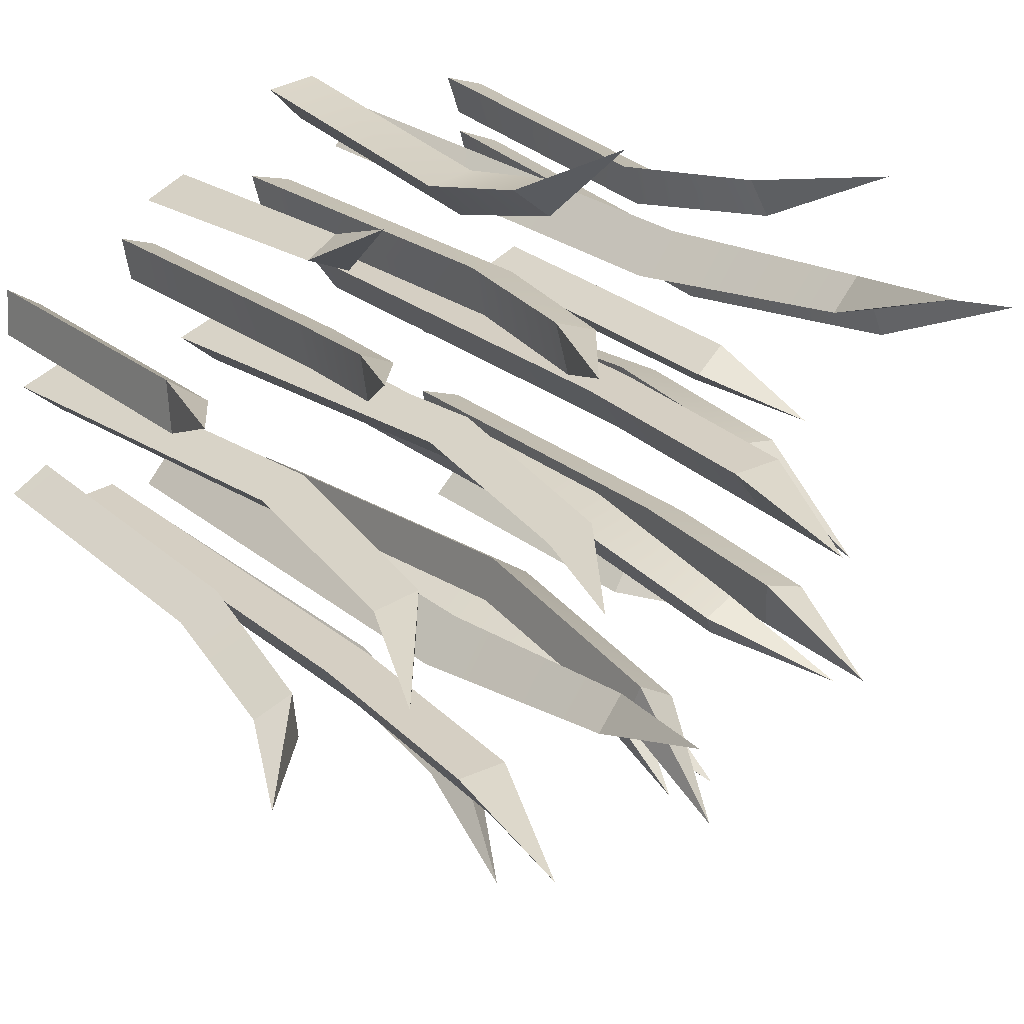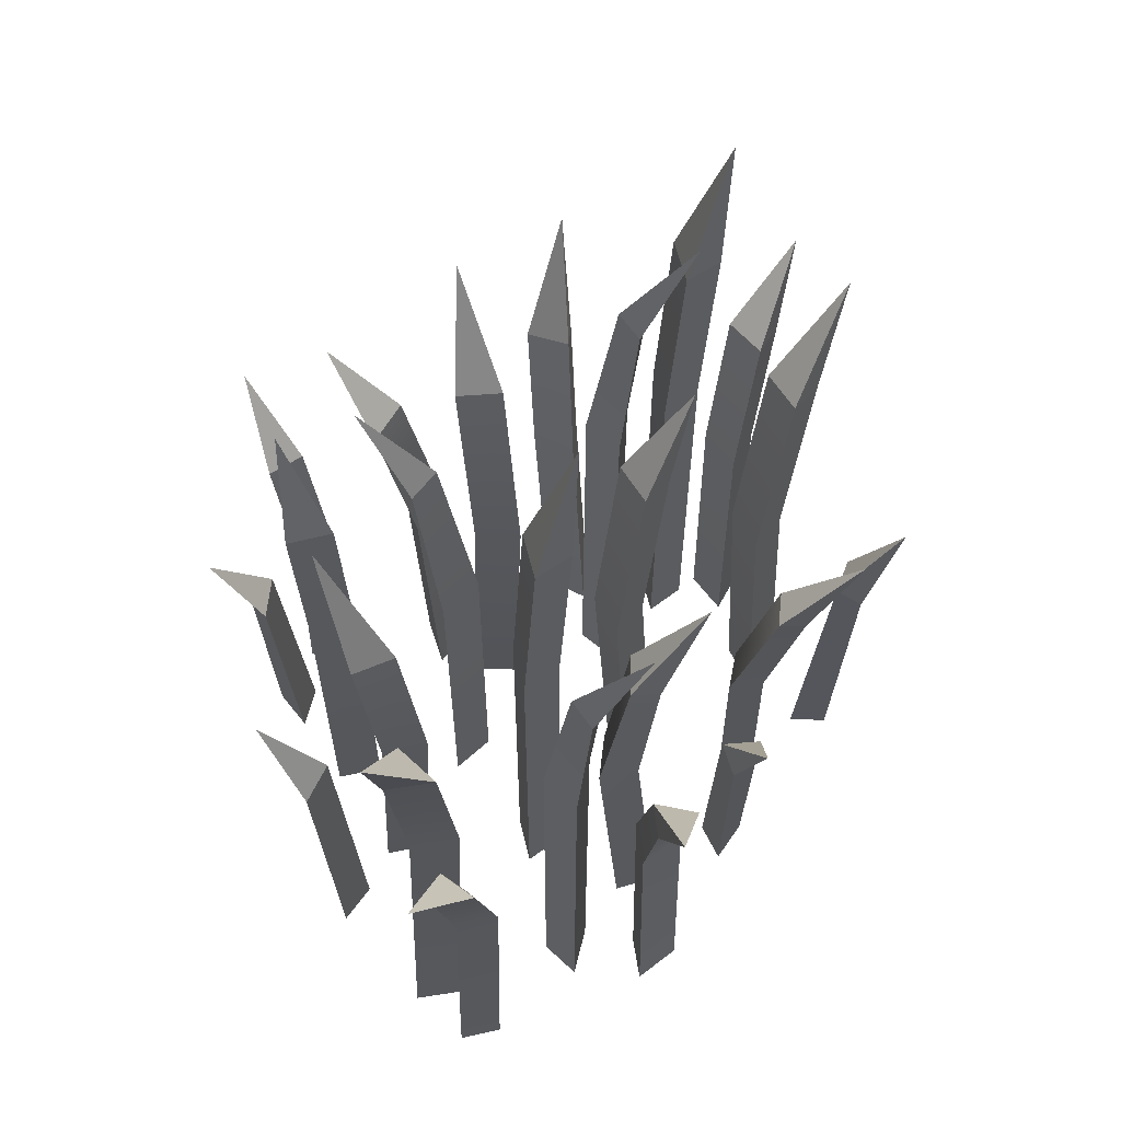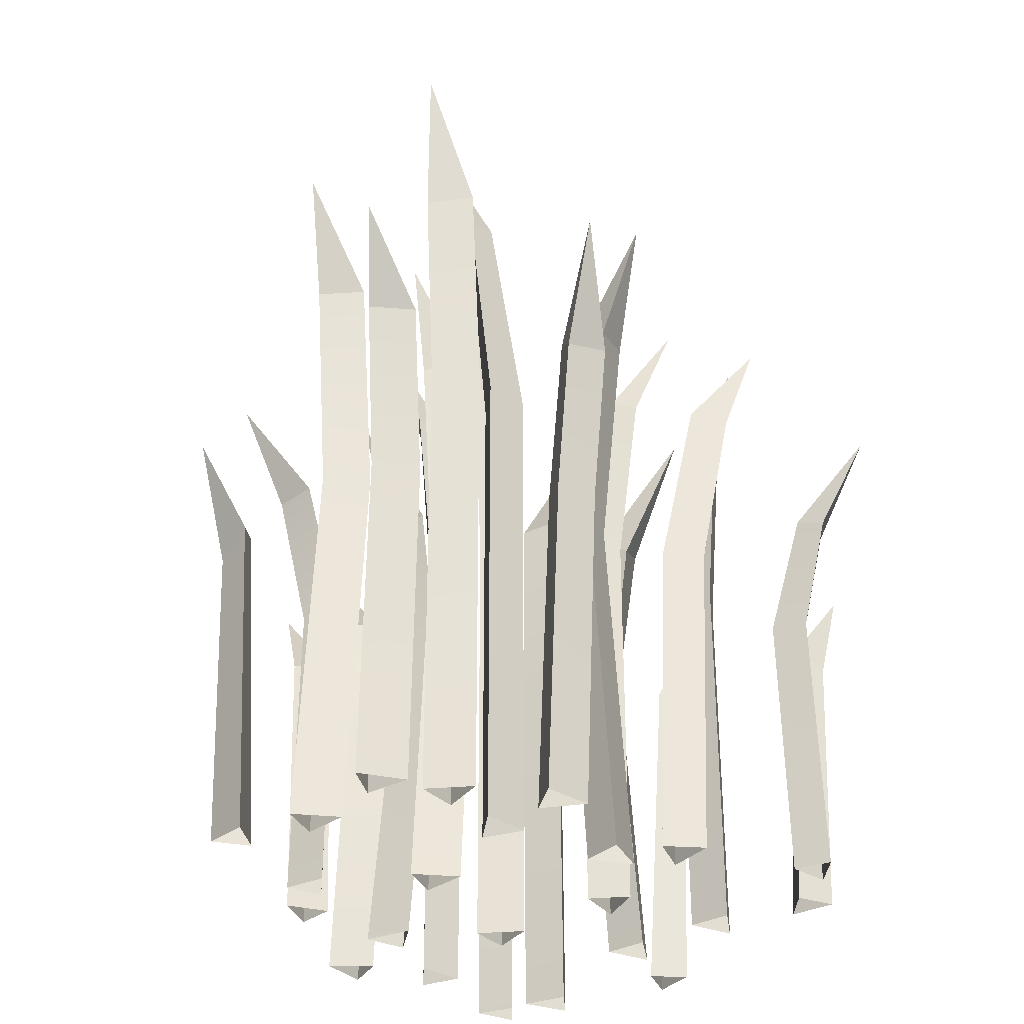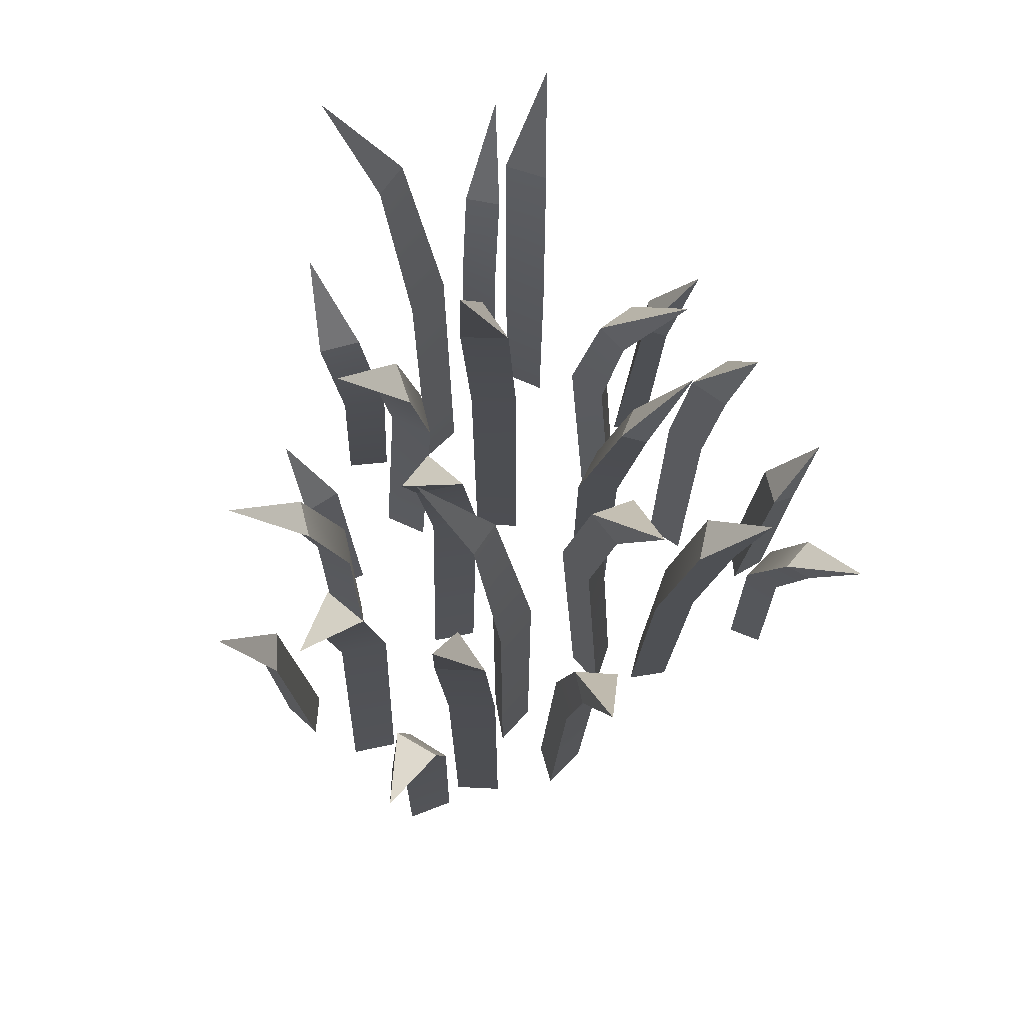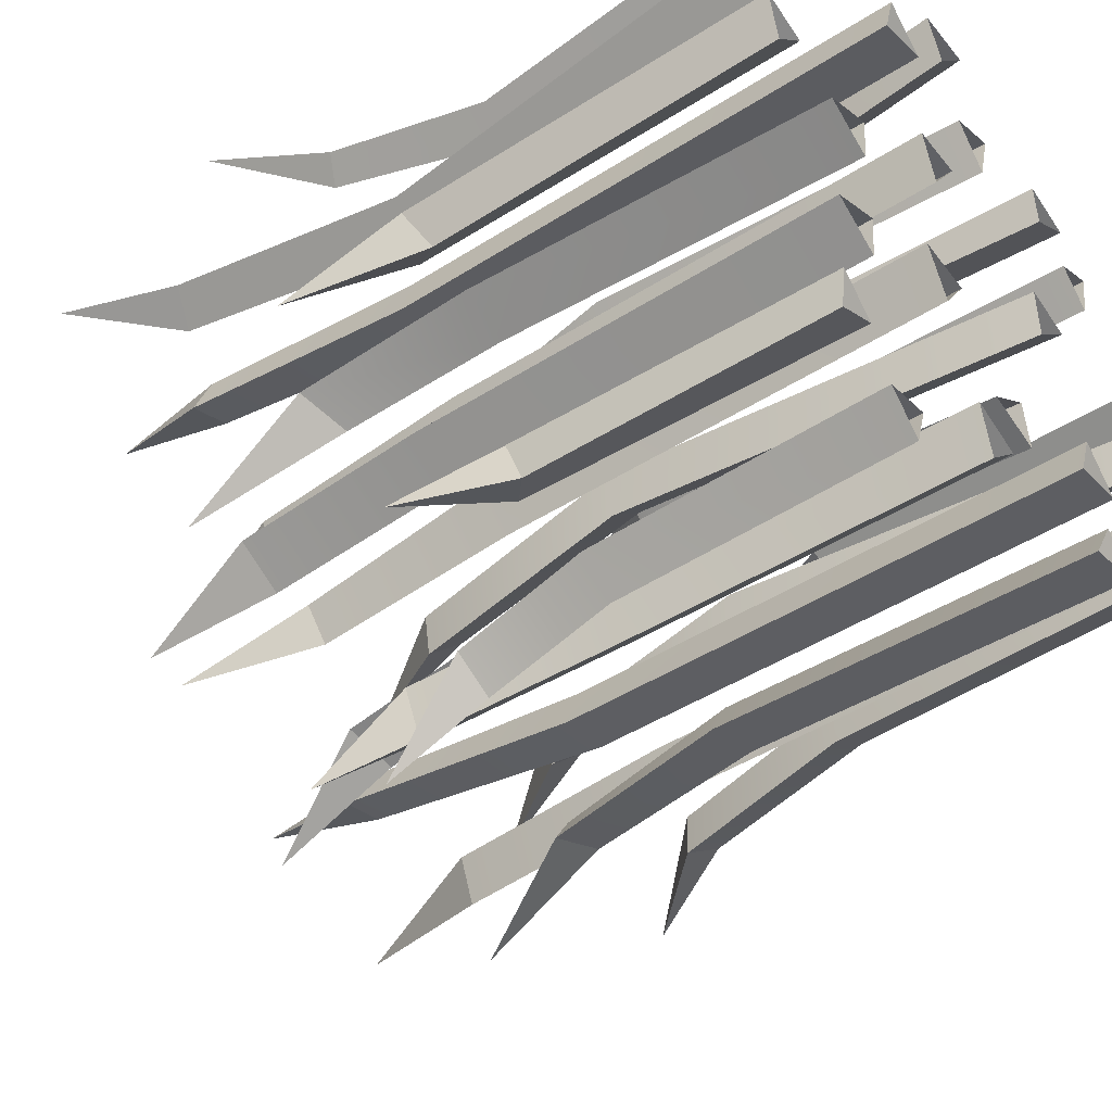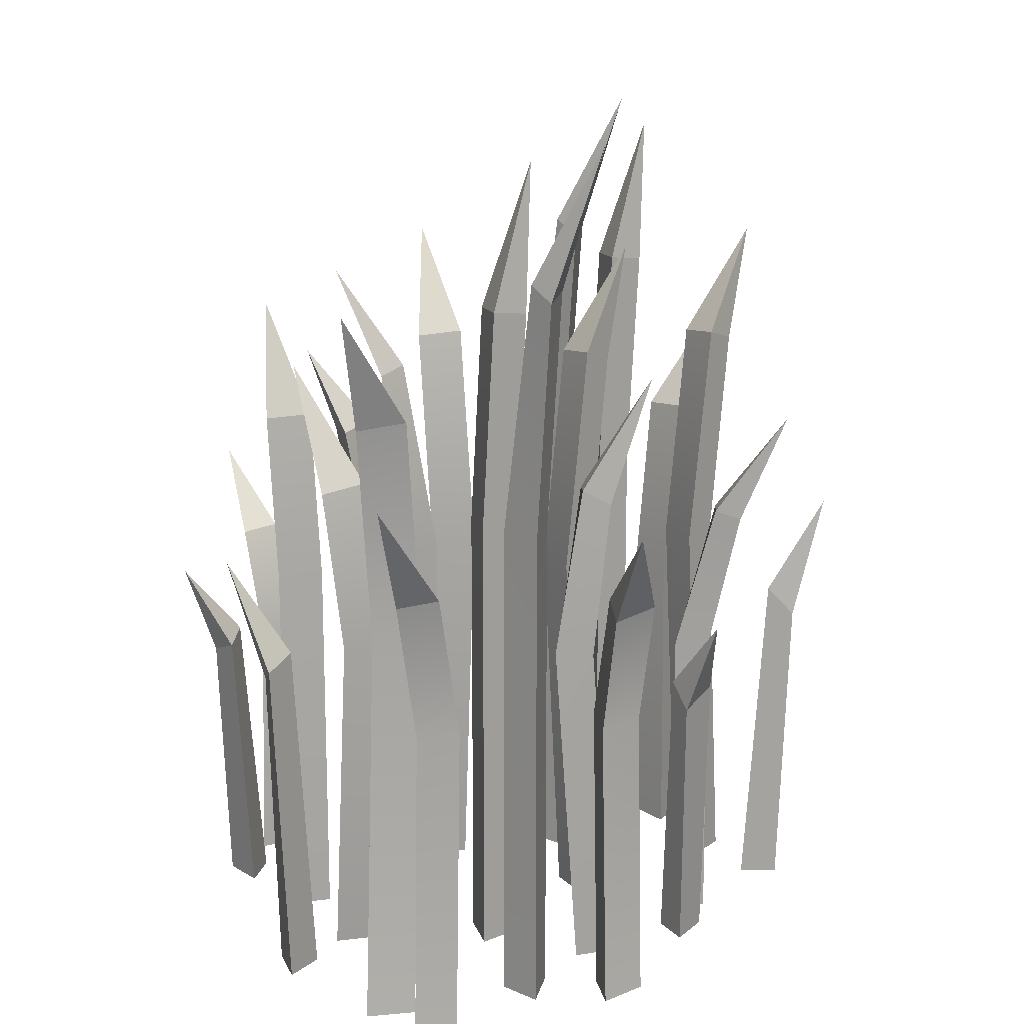
<metadata>
{"format":"obj","ext":"obj","renderer":"f3d","projection":"perspective","resolution":1024,"background":"white","views":[{"elev":23.7,"azim":144.2,"up":"+Z"},{"elev":63.1,"azim":-30.7,"up":"+Y"},{"elev":-32.7,"azim":132.6,"up":"+Y"},{"elev":72.7,"azim":128.7,"up":"+Y"},{"elev":-42.6,"azim":-52.3,"up":"+Z"},{"elev":16.4,"azim":-32.5,"up":"+Y"}]}
</metadata>
<code>
v -10.23 -11.82 7.559
v -8.614 62.1 7.367
v -5.568 61.76 11.64
v -10.05 62.37 12.17
v -7.134 -11.82 11.83
v -11.71 -11.82 12.37
v -3.907 77.99 9.897
v -7.134 38.13 11.83
v -10.23 38.13 7.559
v -11.71 38.13 12.37
v -26.94 -11.82 22.51
v -27.13 54.73 22.67
v -31.8 54.02 20.52
v -28.62 55.3 17.95
v -31.83 -11.82 20.54
v -28.25 -11.82 17.65
v -34.43 66.4 22.68
v -29.13 30.48 18.37
v -24.25 30.63 20.34
v -25.57 30.75 15.49
v -26.02 -11.82 2.947
v -26.86 42.47 3.422
v -22.45 40.74 1.172
v -22.15 43.31 4.446
v -21.67 -11.82 -0.0347
v -21.25 -11.82 4.549
v -25.97 55.43 -4.413
v -21.41 24.59 2.843
v -25.77 25 5.724
v -21 25.33 7.248
v -1.462 -11.82 16.96
v -1.232 42.59 16.15
v -0.5873 41.53 21.07
v -3.773 43.43 20.26
v -0.106 -11.82 22.06
v -4.568 -11.82 20.92
v 4.759 55.04 20.96
v -2.907 24.59 21.34
v -4.166 25 16.27
v -7.194 25.33 20.25
v -10.57 -11.82 23.55
v -11.31 67.39 27.3
v -14.35 66.81 29.9
v -14.97 68.33 27.14
v -14.3 -11.82 27.28
v -15.56 -11.82 22.85
v -10.26 82.67 33.08
v -14.3 41.28 27.28
v -10.57 41.28 23.55
v -15.56 41.28 22.85
v -4.71 -11.82 -13.02
v -4.671 54.73 -13.27
v 0.2277 54.02 -14.81
v -0.3988 55.3 -10.78
v 0.2341 -11.82 -14.85
v -0.4731 -11.82 -10.3
v -0.03029 66.27 -20.22
v -0.2978 30.48 -11.43
v -5.239 30.63 -9.61
v -1.001 30.75 -6.904
v -25.38 -11.82 28.8
v -27.19 37.48 28.96
v -31.16 36.84 27.12
v -28.93 38.01 25.15
v -29.74 -11.82 27.4
v -26.81 -11.82 24.67
v -35.09 48.37 30.62
v -28.12 21.59 25.67
v -23.77 21.87 27.13
v -25.23 22.1 23.05
v 20.02 -11.82 -13.6
v 21.64 62.1 -13.8
v 24.69 61.76 -9.521
v 20.2 62.37 -8.988
v 23.12 -11.82 -9.335
v 18.55 -11.82 -8.791
v 26.35 77.99 -11.26
v 23.12 38.13 -9.335
v 20.02 38.13 -13.6
v 18.55 38.13 -8.791
v 5.324 -11.82 2.502
v 5.559 54.73 2.412
v 9.334 54.02 5.894
v 5.526 55.3 7.356
v 9.373 -11.82 5.88
v 5.075 -11.82 7.529
v 12.51 66.4 4.647
v 6.14 30.48 7.12
v 2.104 30.63 3.738
v 1.864 30.75 8.761
v 29.34 -11.82 10.46
v 30.54 24.16 11.72
v 29.68 22 16.15
v 27.16 25.22 14.53
v 29.04 -11.82 15.25
v 25.52 -11.82 12.99
v 33.42 35.61 16.66
v 9.564 -11.82 -19.05
v 9.208 42.59 -22.54
v 14.02 41.53 -21.37
v 12.12 43.43 -18.69
v 14.8 -11.82 -18.48
v 12.14 -11.82 -14.72
v 15.85 55.04 -26.39
v 13.44 24.59 -19.1
v 8.261 25 -19.76
v 10.88 25.33 -15.5
v 14.25 -11.82 -9.818
v 13.79 67.39 -6.021
v 10.94 66.81 -3.213
v 10.13 68.33 -5.922
v 10.81 -11.82 -5.827
v 9.232 -11.82 -10.15
v 15.25 82.67 -0.3313
v 10.81 41.28 -5.827
v 14.25 41.28 -9.818
v 9.232 41.28 -10.15
v 24 -11.82 1.105
v 24.24 54.73 1.014
v 28.03 54.02 4.482
v 24.22 55.3 5.958
v 28.06 -11.82 4.468
v 23.77 -11.82 6.132
v 32.58 66.27 1.552
v 24.84 30.48 5.72
v 20.79 30.63 2.352
v 20.57 30.75 7.376
v 14.92 -11.82 13.63
v 17.57 37.48 16.17
v 17.85 36.84 20.53
v 15.05 38.01 19.51
v 15.76 -11.82 18.13
v 11.97 -11.82 16.86
v 22.8 48.37 22.32
v 15.13 21.59 18.56
v 14.34 21.87 14.04
v 11.44 22.1 17.27
v -34.36 -11.82 7.62
v -35.32 24.16 6.175
v -33.71 22 1.963
v -31.51 25.22 3.993
v -33.24 -11.82 2.954
v -30.16 -11.82 5.797
v -37.3 35.61 0.807
v -26.32 -11.82 -8.801
v -26.48 48.11 -10.42
v -22.14 47.85 -13.38
v -21.7 48.32 -8.889
v -21.99 -11.82 -11.81
v -21.54 -11.82 -7.23
v -23.85 60.45 -15.08
v -21.99 29.49 -11.81
v -26.32 29.49 -8.801
v -21.54 29.49 -7.23
v -7.779 -11.82 -16.07
v -11.54 42.39 -19.44
v -10.14 41.83 -24.38
v -7.114 42.83 -21.64
v -6.594 -11.82 -21.21
v -3.182 -11.82 -18.12
v -12.69 51.45 -26.65
v -7.602 23.55 -22.08
v -8.797 23.67 -16.95
v -4.207 23.76 -19
v -26.7 -11.82 -17.29
v -28.11 18.65 -18.29
v -28.12 16.97 -22.8
v -25.34 19.46 -21.7
v -27.33 -11.82 -22.05
v -23.43 -11.82 -20.51
v -31.89 27.54 -22.59
v -2.708 -11.82 31.03
v -1.938 32.96 31.36
v -6.894 32.13 31.36
v -5.671 33.61 28.3
v -7.937 -11.82 31.7
v -6.225 -11.82 27.43
v -7.488 42.63 36.67
v -6.863 18.98 29.02
v -1.671 19.3 28.44
v -5.217 19.55 24.91
v -13.16 -11.82 -2.568
v -13.71 52.22 -6.353
v -11.71 51.77 -9.814
v -10.21 52.95 -7.416
v -10.89 -11.82 -7.328
v -8.227 -11.82 -3.574
v -16.63 64.09 -11.45
v -10.89 31.94 -7.328
v -13.16 31.94 -2.568
v -8.227 31.94 -3.574
v 25.52 -11.82 -9.692
v 28.99 42.39 -12.46
v 33.29 41.83 -9.65
v 29.77 42.83 -7.576
v 30.08 -11.82 -7.034
v 26.11 -11.82 -4.694
v 37.3 51.35 -13.28
v 30.34 23.55 -7.911
v 25.8 23.67 -10.58
v 26.39 23.76 -5.583
v -21.37 -11.82 -25.2
v -20.86 28.99 -28.83
v -17.47 28.49 -31.6
v -16.67 29.4 -28.74
v -18.21 -11.82 -28.51
v -17.03 -11.82 -24.69
v -18.91 37.45 -36.67
v -17.49 16.65 -28.24
v -20.71 16.86 -24.96
v -16.4 17.04 -24.49
v 12.49 -11.82 21.69
v 11.95 18.65 23.34
v 7.654 16.97 24.7
v 7.871 19.46 21.72
v 8.136 -11.82 23.72
v 8.441 -11.82 19.54
v 8.991 27.54 28.24
f 3 4 10 8
f 9 10 4 2
f 2 3 8 9
f 2 4 7
f 4 3 7
f 3 2 7
f 9 8 5 1
f 1 6 10 9
f 8 10 6 5
f 13 14 20 18
f 19 20 14 12
f 12 13 18 19
f 12 14 17
f 14 13 17
f 13 12 17
f 19 18 15 11
f 11 16 20 19
f 18 20 16 15
f 23 24 30 28
f 29 30 24 22
f 22 23 28 29
f 22 24 27
f 24 23 27
f 23 22 27
f 29 28 25 21
f 21 26 30 29
f 28 30 26 25
f 33 34 40 38
f 39 40 34 32
f 32 33 38 39
f 32 34 37
f 34 33 37
f 33 32 37
f 39 38 35 31
f 31 36 40 39
f 38 40 36 35
f 43 44 50 48
f 49 50 44 42
f 42 43 48 49
f 42 44 47
f 44 43 47
f 43 42 47
f 49 48 45 41
f 41 46 50 49
f 48 50 46 45
f 53 54 60 58
f 59 60 54 52
f 52 53 58 59
f 52 54 57
f 54 53 57
f 53 52 57
f 59 58 55 51
f 51 56 60 59
f 58 60 56 55
f 63 64 70 68
f 69 70 64 62
f 62 63 68 69
f 62 64 67
f 64 63 67
f 63 62 67
f 69 68 65 61
f 61 66 70 69
f 68 70 66 65
f 73 74 80 78
f 79 80 74 72
f 72 73 78 79
f 72 74 77
f 74 73 77
f 73 72 77
f 79 78 75 71
f 71 76 80 79
f 78 80 76 75
f 83 84 90 88
f 89 90 84 82
f 82 83 88 89
f 82 84 87
f 84 83 87
f 83 82 87
f 89 88 85 81
f 81 86 90 89
f 88 90 86 85
f 95 93 94 96
f 94 92 91 96
f 92 93 95 91
f 92 94 97
f 94 93 97
f 93 92 97
f 100 101 107 105
f 106 107 101 99
f 99 100 105 106
f 99 101 104
f 101 100 104
f 100 99 104
f 106 105 102 98
f 98 103 107 106
f 105 107 103 102
f 110 111 117 115
f 116 117 111 109
f 109 110 115 116
f 109 111 114
f 111 110 114
f 110 109 114
f 116 115 112 108
f 108 113 117 116
f 115 117 113 112
f 120 121 127 125
f 126 127 121 119
f 119 120 125 126
f 119 121 124
f 121 120 124
f 120 119 124
f 126 125 122 118
f 118 123 127 126
f 125 127 123 122
f 130 131 137 135
f 136 137 131 129
f 129 130 135 136
f 129 131 134
f 131 130 134
f 130 129 134
f 136 135 132 128
f 128 133 137 136
f 135 137 133 132
f 142 140 141 143
f 141 139 138 143
f 139 140 142 138
f 139 141 144
f 141 140 144
f 140 139 144
f 147 148 154 152
f 153 154 148 146
f 146 147 152 153
f 146 148 151
f 148 147 151
f 147 146 151
f 153 152 149 145
f 145 150 154 153
f 152 154 150 149
f 157 158 164 162
f 163 164 158 156
f 156 157 162 163
f 156 158 161
f 158 157 161
f 157 156 161
f 163 162 159 155
f 155 160 164 163
f 162 164 160 159
f 169 167 168 170
f 168 166 165 170
f 166 167 169 165
f 166 168 171
f 168 167 171
f 167 166 171
f 174 175 181 179
f 180 181 175 173
f 173 174 179 180
f 173 175 178
f 175 174 178
f 174 173 178
f 180 179 176 172
f 172 177 181 180
f 179 181 177 176
f 184 185 191 189
f 190 191 185 183
f 183 184 189 190
f 183 185 188
f 185 184 188
f 184 183 188
f 190 189 186 182
f 182 187 191 190
f 189 191 187 186
f 194 195 201 199
f 200 201 195 193
f 193 194 199 200
f 193 195 198
f 195 194 198
f 194 193 198
f 200 199 196 192
f 192 197 201 200
f 199 201 197 196
f 204 205 211 209
f 210 211 205 203
f 203 204 209 210
f 203 205 208
f 205 204 208
f 204 203 208
f 210 209 206 202
f 202 207 211 210
f 209 211 207 206
f 216 214 215 217
f 215 213 212 217
f 213 214 216 212
f 213 215 218
f 215 214 218
f 214 213 218

</code>
